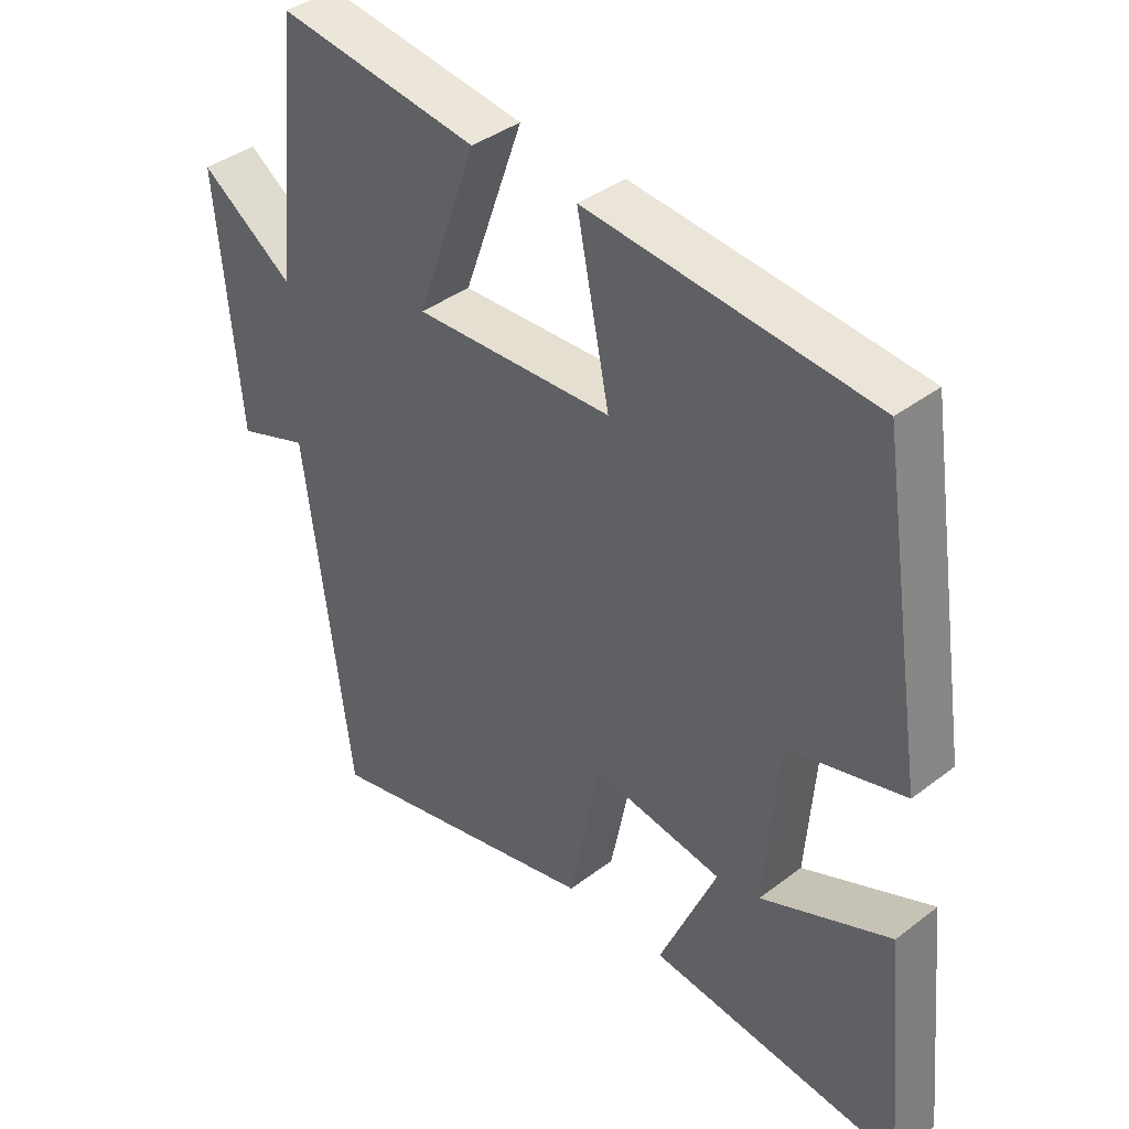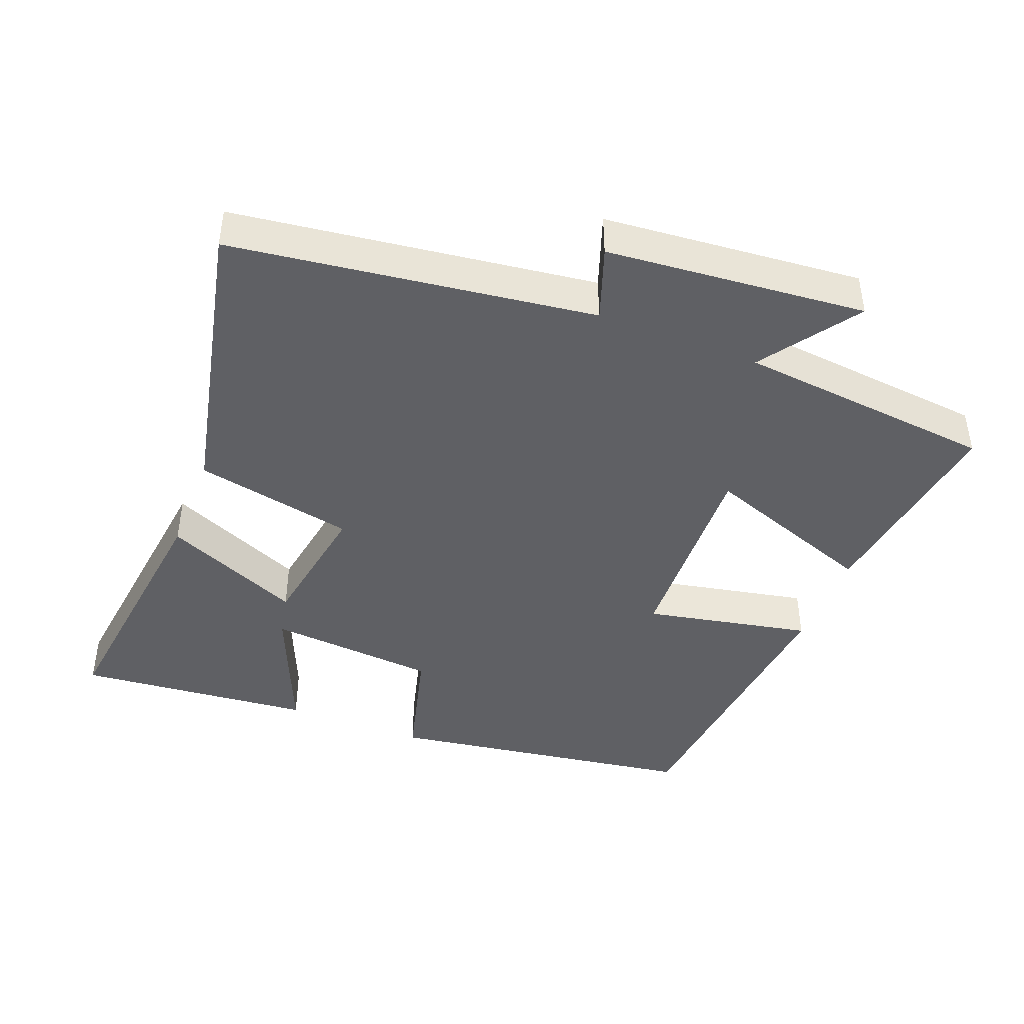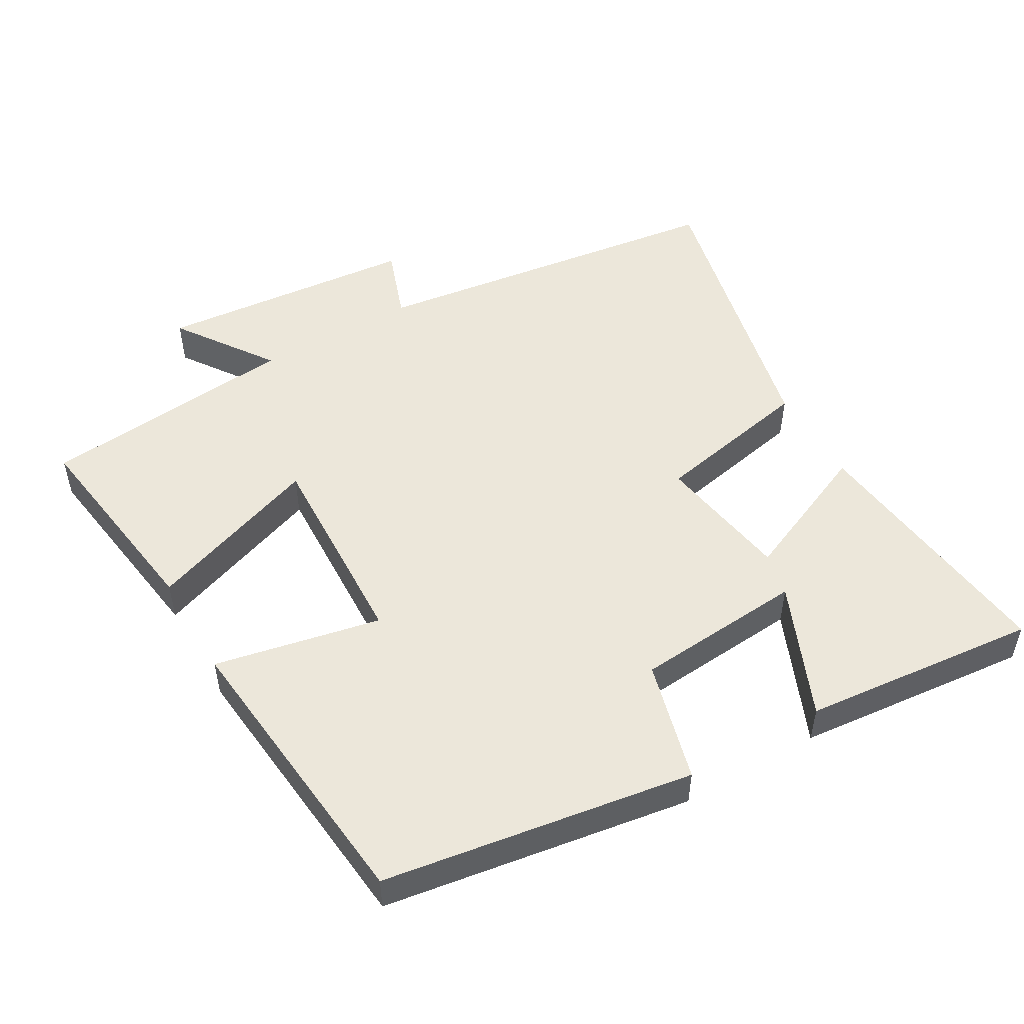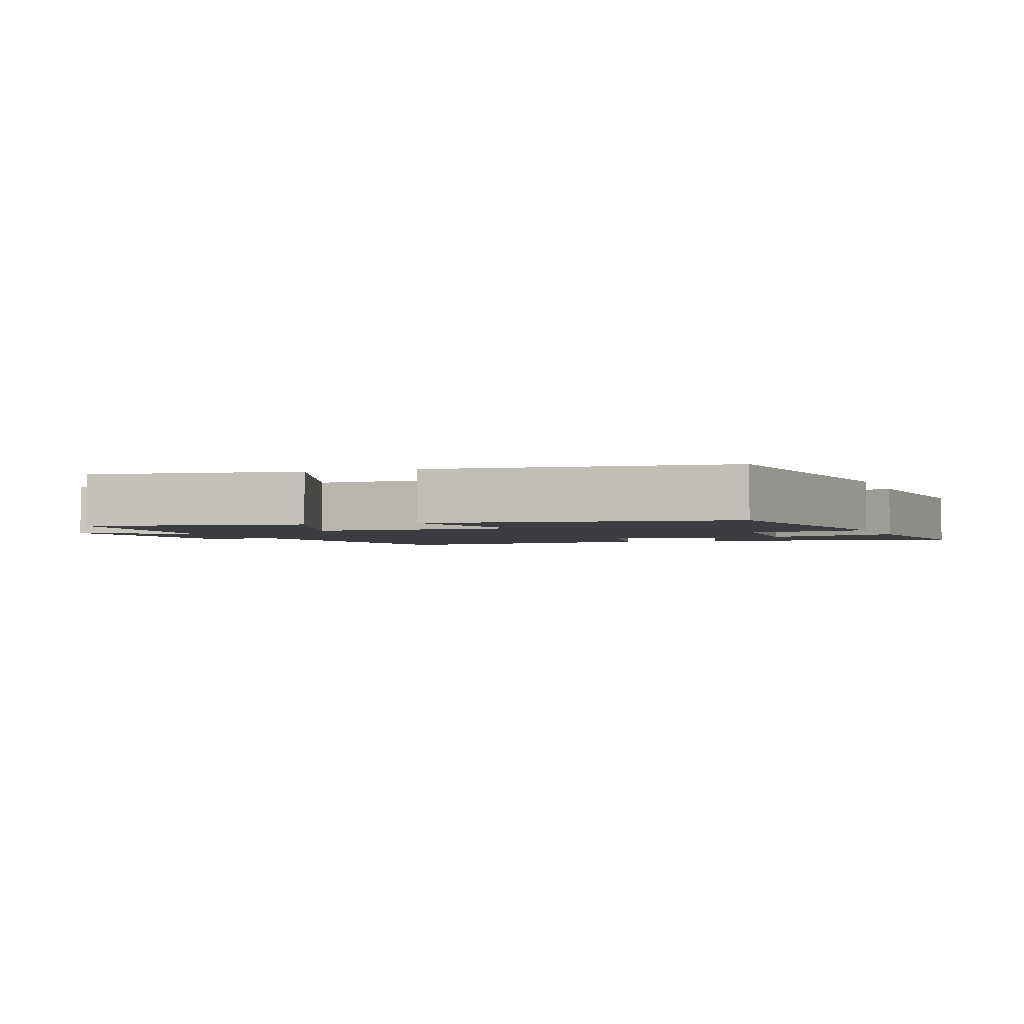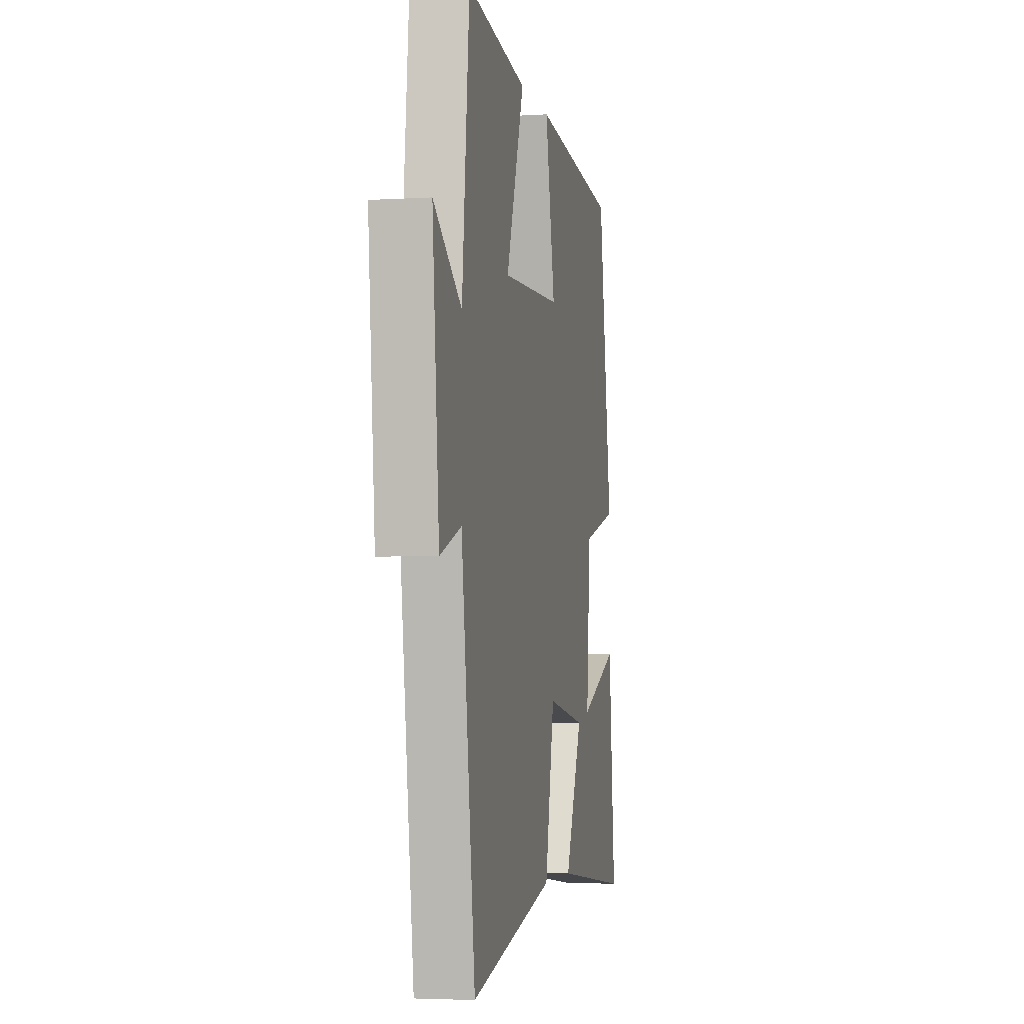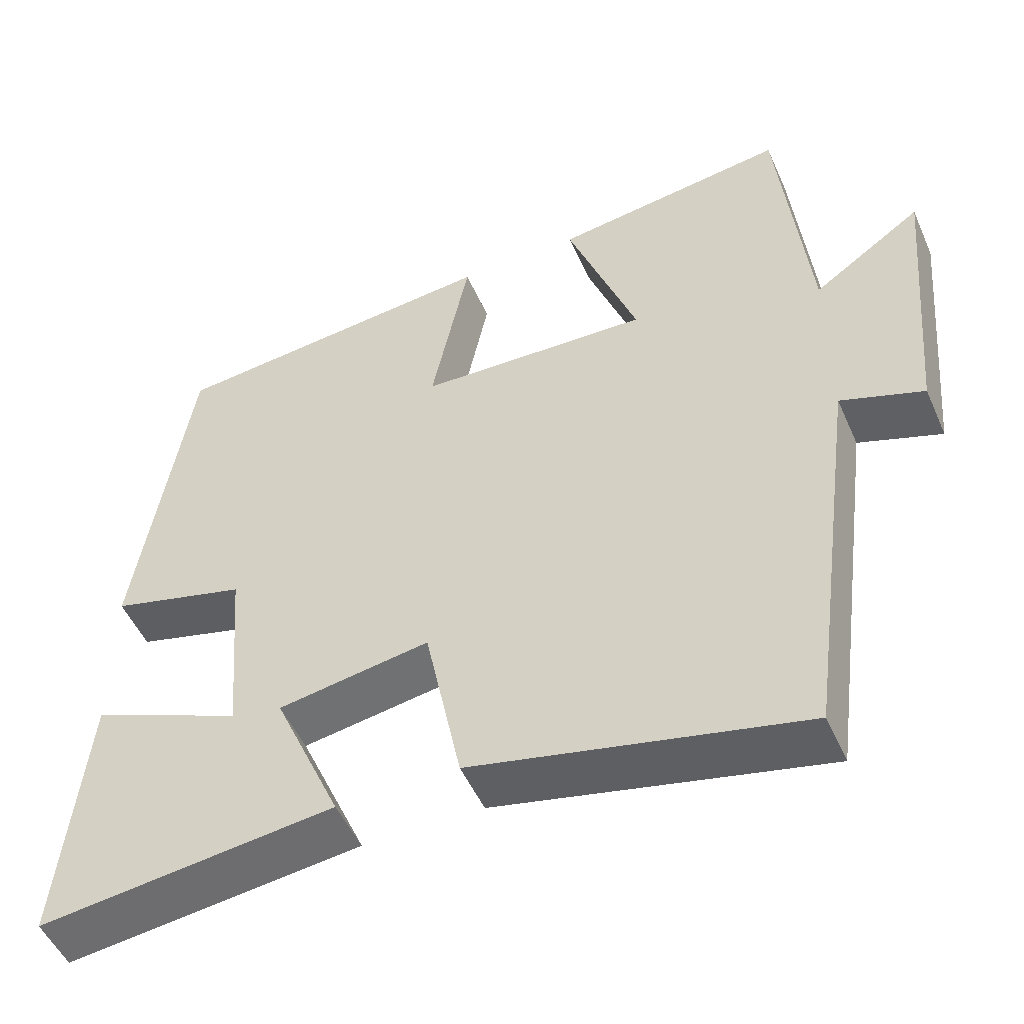
<metadata>
{"format":"obj","ext":"obj","renderer":"f3d","projection":"perspective","resolution":1024,"background":"white","views":[{"elev":39.0,"azim":46.3,"up":"+Z"},{"elev":-43.5,"azim":-111.4,"up":"+Y"},{"elev":50.9,"azim":60.0,"up":"+Y"},{"elev":-2.3,"azim":19.5,"up":"+Y"},{"elev":-3.8,"azim":-78.4,"up":"+Z"},{"elev":-51.0,"azim":-156.5,"up":"+Z"}]}
</metadata>
<code>
v -0.463 0.07 0.543
v -0.159 0.07 0.5
v -0.25 0.07 0.247
v 0.05 0.07 0.259
v 0.001 0.07 0.5
v 0.431 0.07 0.457
v 0.5 0.07 0.007
v 0.324 0.07 -0.04
v 0.304 0.07 -0.286
v 0.5 0.07 -0.203
v 0.533 0.07 -0.545
v 0.151 0.07 -0.5
v 0.238 0.07 -0.3
v 0.042 0.07 -0.268
v -0.005 0.07 -0.5
v -0.43 0.07 -0.595
v -0.5 0.07 -0.071
v -0.607 0.07 -0.109
v -0.641 0.07 0.267
v -0.5 0.07 0.169
v -0.463 0 0.543
v -0.159 0 0.5
v -0.25 0 0.247
v 0.05 0 0.259
v 0.001 0 0.5
v 0.431 0 0.457
v 0.5 0 0.007
v 0.324 0 -0.04
v 0.304 0 -0.286
v 0.5 0 -0.203
v 0.533 0 -0.545
v 0.151 0 -0.5
v 0.238 0 -0.3
v 0.042 0 -0.268
v -0.005 0 -0.5
v -0.43 0 -0.595
v -0.5 0 -0.071
v -0.607 0 -0.109
v -0.641 0 0.267
v -0.5 0 0.169
f 17 18 19 20
f 17 20 1
f 16 17 1
f 15 16 1
f 14 15 1
f 11 12 13
f 9 10 11
f 9 11 13
f 8 9 13 14
f 6 7 8
f 5 6 8
f 4 5 8
f 3 4 8 14
f 1 2 3
f 1 3 14
f 40 39 38 37
f 21 40 37
f 21 37 36
f 21 36 35
f 21 35 34
f 33 32 31
f 31 30 29
f 33 31 29
f 34 33 29 28
f 28 27 26
f 28 26 25
f 28 25 24
f 34 28 24 23
f 23 22 21
f 34 23 21
f 1 21 22 2
f 2 22 23 3
f 3 23 24 4
f 4 24 25 5
f 5 25 26 6
f 6 26 27 7
f 7 27 28 8
f 8 28 29 9
f 9 29 30 10
f 10 30 31 11
f 11 31 32 12
f 12 32 33 13
f 13 33 34 14
f 14 34 35 15
f 15 35 36 16
f 16 36 37 17
f 17 37 38 18
f 18 38 39 19
f 19 39 40 20
f 20 40 21 1

</code>
